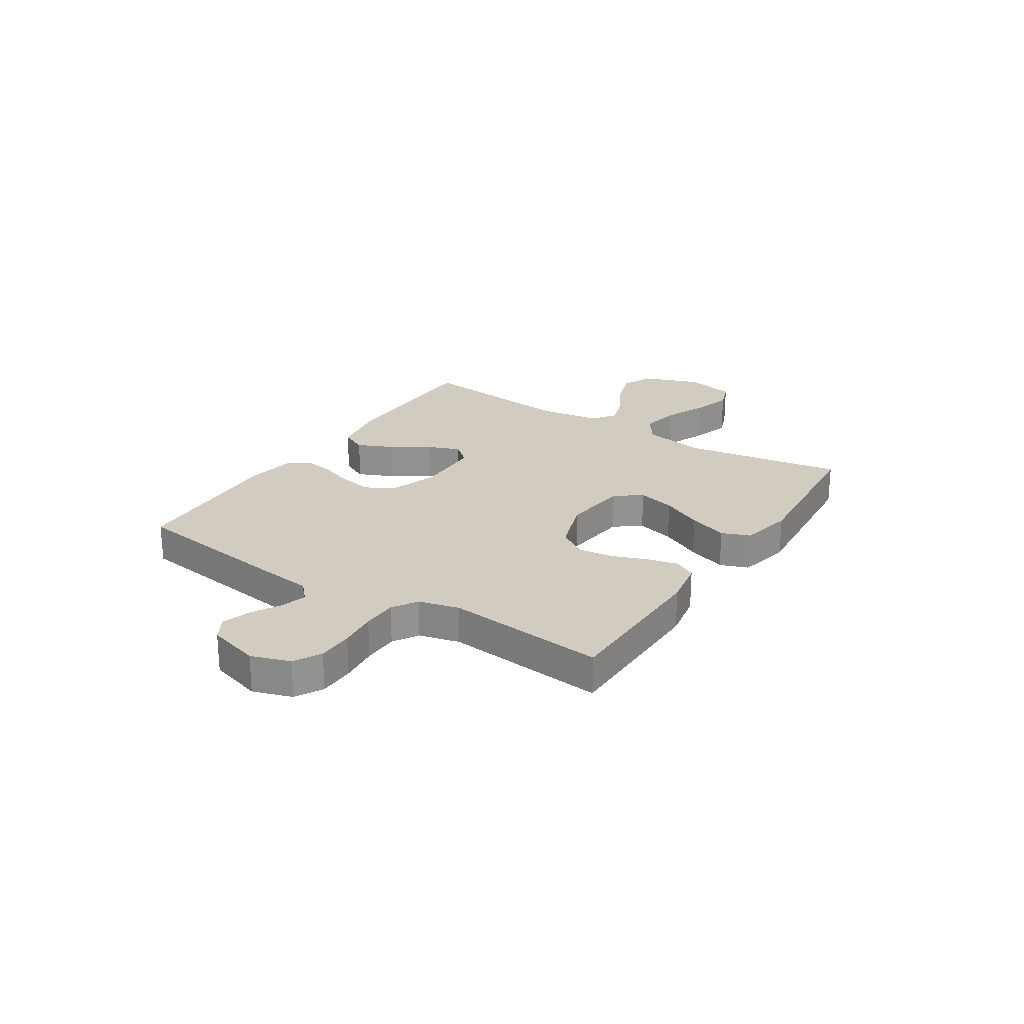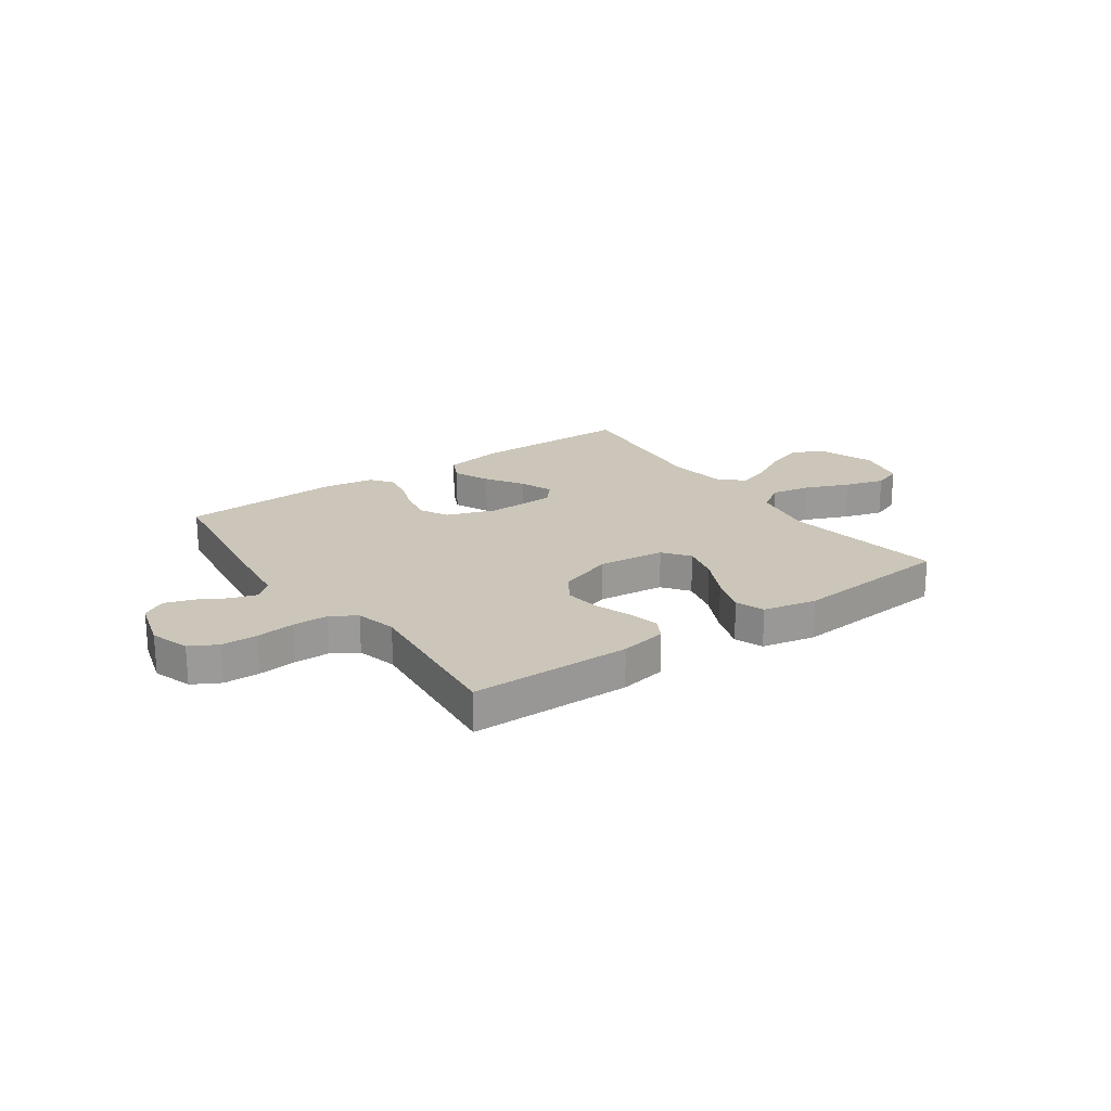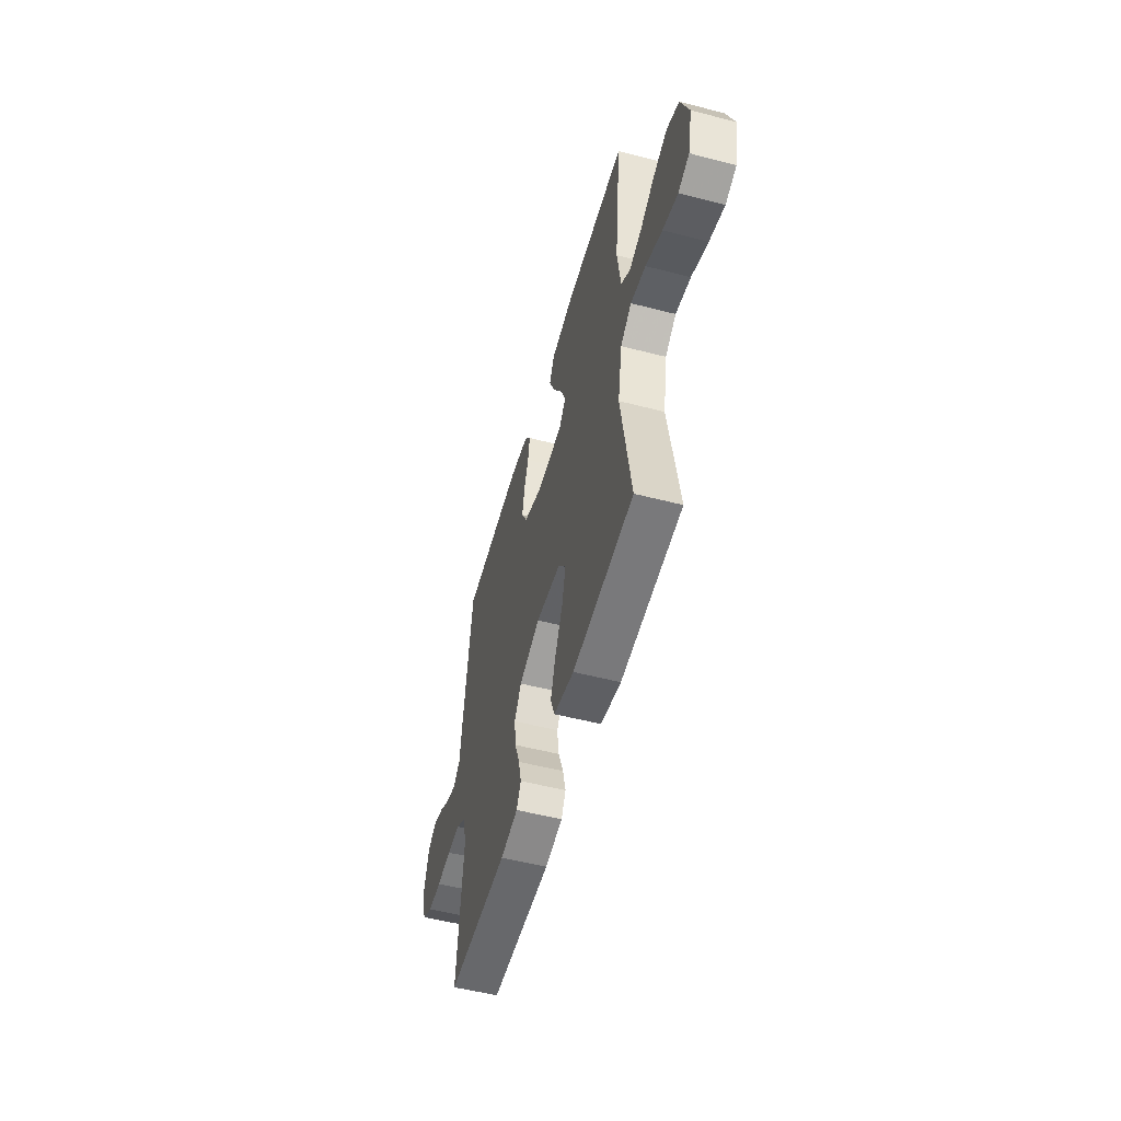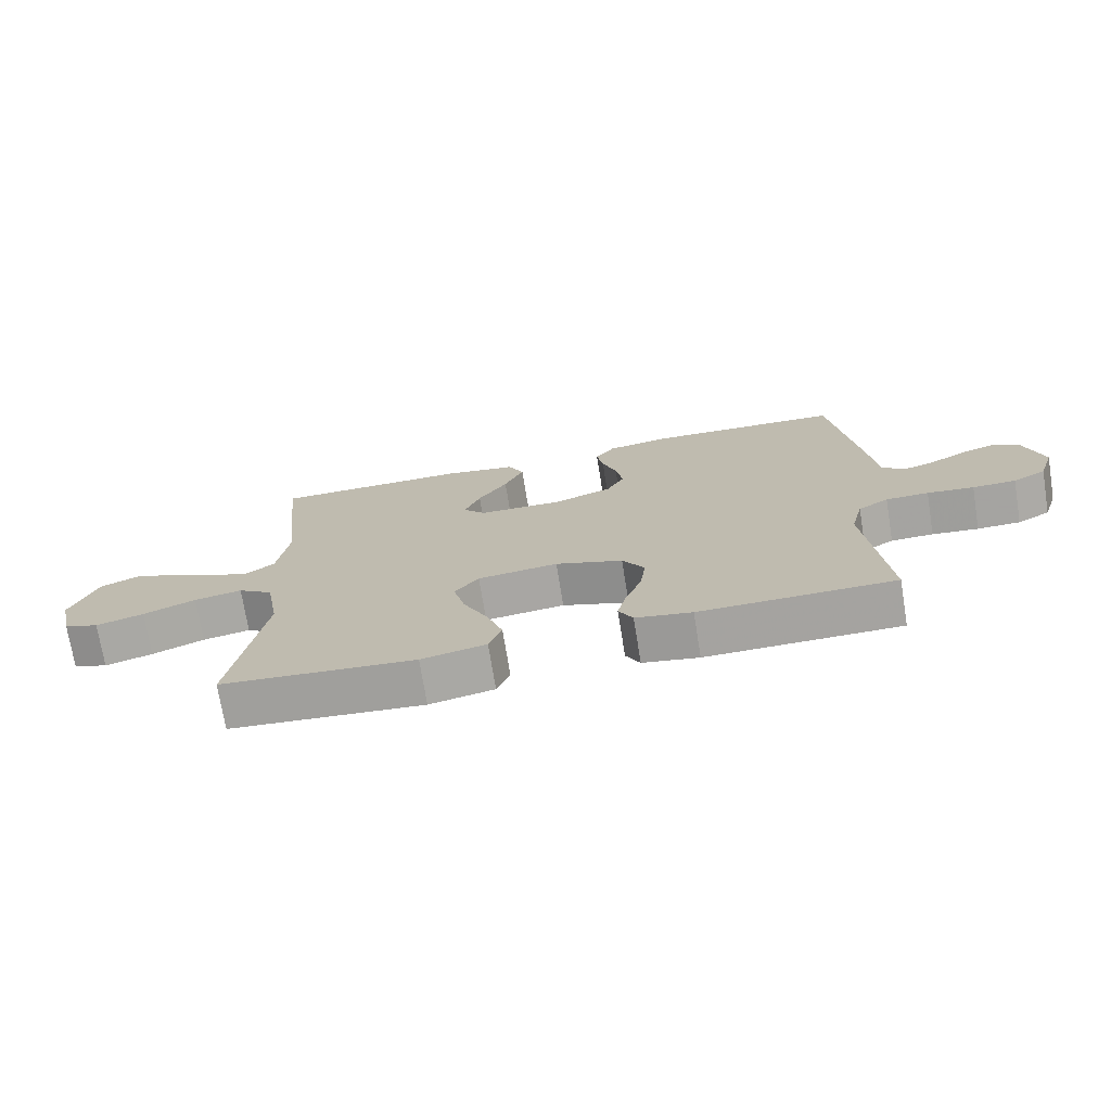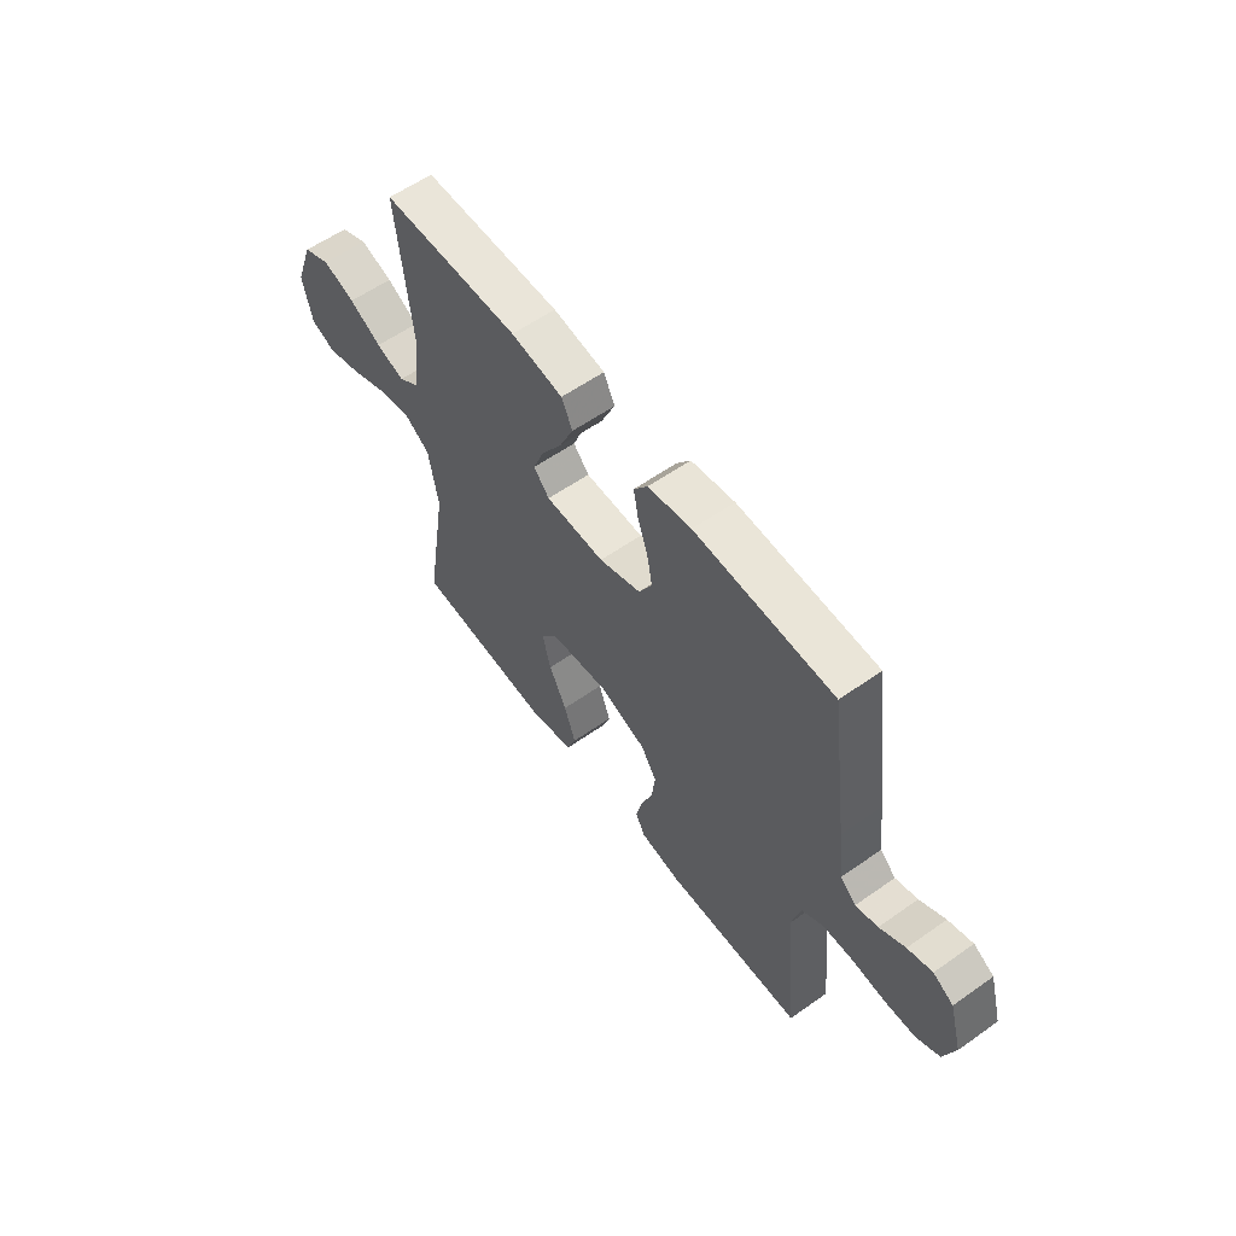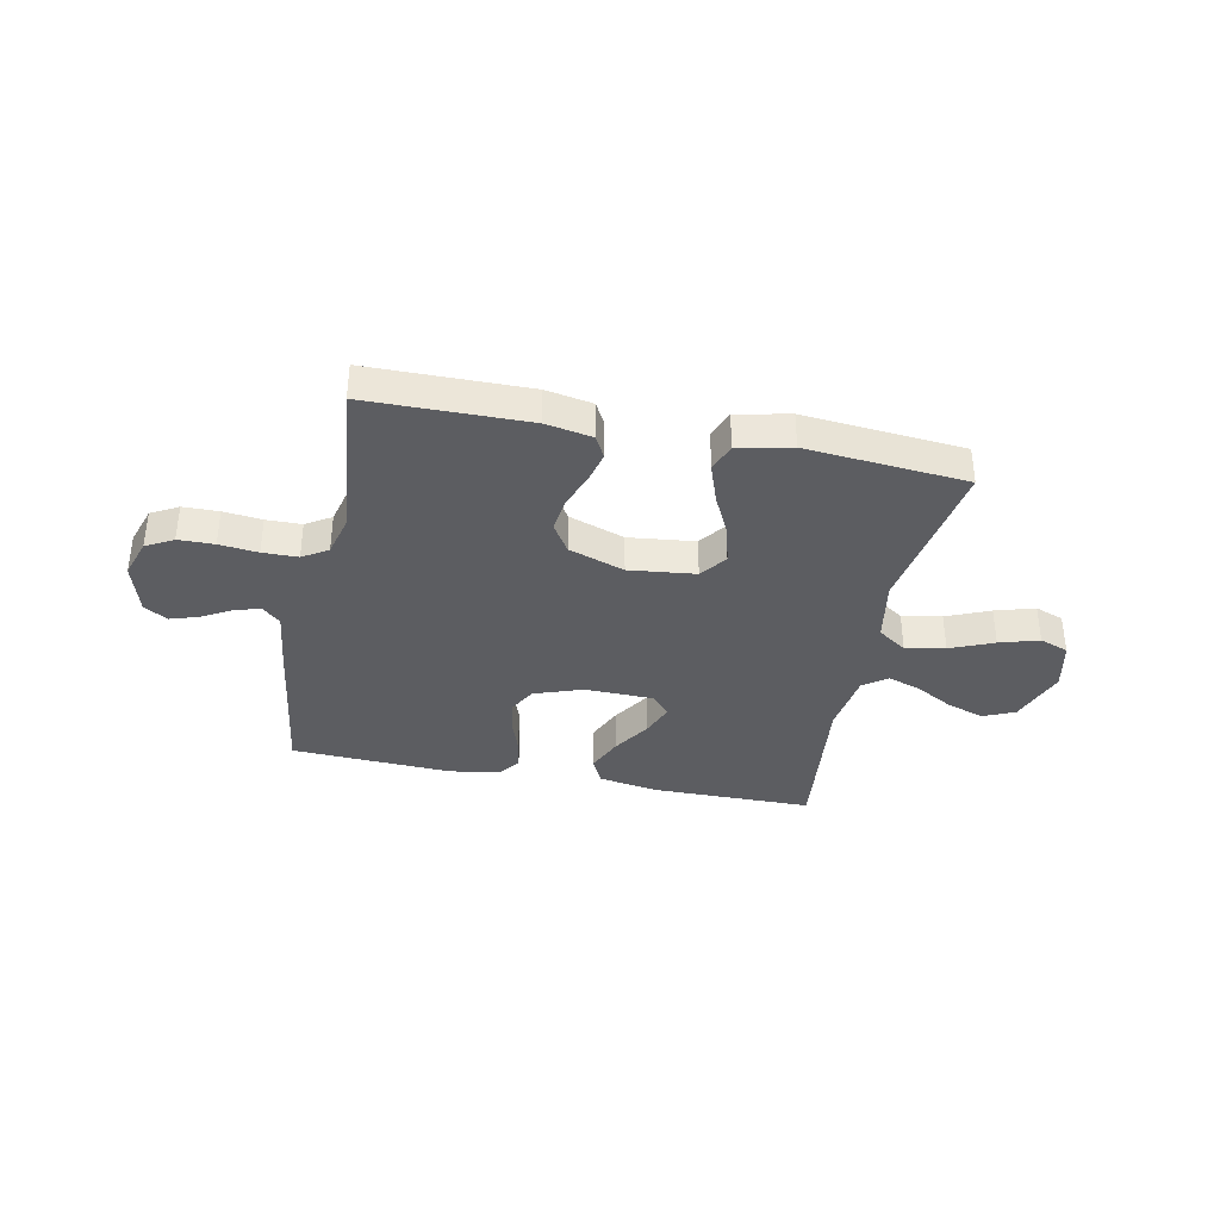
<metadata>
{"format":"obj","ext":"obj","renderer":"f3d","projection":"perspective","resolution":1024,"background":"white","views":[{"elev":24.0,"azim":122.9,"up":"+Y"},{"elev":20.9,"azim":144.9,"up":"+Y"},{"elev":-53.0,"azim":-105.5,"up":"+Z"},{"elev":-72.9,"azim":9.2,"up":"+Z"},{"elev":58.3,"azim":53.9,"up":"+Z"},{"elev":-36.6,"azim":168.6,"up":"+Y"}]}
</metadata>
<code>
v 0.5 0.07 0.5
v 0.541 0.07 0.2
v 0.554 0.07 0.093
v 0.588 0.07 0.062
v 0.636 0.07 0.076
v 0.691 0.07 0.107
v 0.744 0.07 0.124
v 0.788 0.07 0.098
v 0.816 0.07 0
v 0.792 0.07 -0.073
v 0.741 0.07 -0.101
v 0.674 0.07 -0.102
v 0.602 0.07 -0.094
v 0.536 0.07 -0.095
v 0.489 0.07 -0.124
v 0.47 0.07 -0.2
v 0.5 0.07 -0.5
v 0.2 0.07 -0.503
v 0.113 0.07 -0.487
v 0.091 0.07 -0.446
v 0.105 0.07 -0.388
v 0.13 0.07 -0.322
v 0.138 0.07 -0.257
v 0.104 0.07 -0.203
v 0 0.07 -0.167
v -0.124 0.07 -0.181
v -0.161 0.07 -0.23
v -0.143 0.07 -0.301
v -0.105 0.07 -0.379
v -0.08 0.07 -0.452
v -0.1 0.07 -0.505
v -0.2 0.07 -0.526
v -0.5 0.07 -0.5
v -0.451 0.07 -0.2
v -0.472 0.07 -0.081
v -0.526 0.07 -0.044
v -0.6 0.07 -0.058
v -0.681 0.07 -0.092
v -0.755 0.07 -0.114
v -0.809 0.07 -0.094
v -0.83 0.07 0
v -0.79 0.07 0.108
v -0.731 0.07 0.134
v -0.661 0.07 0.11
v -0.591 0.07 0.071
v -0.529 0.07 0.05
v -0.485 0.07 0.082
v -0.468 0.07 0.2
v -0.5 0.07 0.5
v -0.2 0.07 0.502
v -0.087 0.07 0.483
v -0.063 0.07 0.433
v -0.093 0.07 0.366
v -0.138 0.07 0.296
v -0.162 0.07 0.235
v -0.128 0.07 0.196
v 0 0.07 0.193
v 0.091 0.07 0.225
v 0.119 0.07 0.277
v 0.108 0.07 0.339
v 0.086 0.07 0.402
v 0.076 0.07 0.458
v 0.106 0.07 0.499
v 0.2 0.07 0.514
v 0.5 0 0.5
v 0.541 0 0.2
v 0.554 0 0.093
v 0.588 0 0.062
v 0.636 0 0.076
v 0.691 0 0.107
v 0.744 0 0.124
v 0.788 0 0.098
v 0.816 0 0
v 0.792 0 -0.073
v 0.741 0 -0.101
v 0.674 0 -0.102
v 0.602 0 -0.094
v 0.536 0 -0.095
v 0.489 0 -0.124
v 0.47 0 -0.2
v 0.5 0 -0.5
v 0.2 0 -0.503
v 0.113 0 -0.487
v 0.091 0 -0.446
v 0.105 0 -0.388
v 0.13 0 -0.322
v 0.138 0 -0.257
v 0.104 0 -0.203
v 0 0 -0.167
v -0.124 0 -0.181
v -0.161 0 -0.23
v -0.143 0 -0.301
v -0.105 0 -0.379
v -0.08 0 -0.452
v -0.1 0 -0.505
v -0.2 0 -0.526
v -0.5 0 -0.5
v -0.451 0 -0.2
v -0.472 0 -0.081
v -0.526 0 -0.044
v -0.6 0 -0.058
v -0.681 0 -0.092
v -0.755 0 -0.114
v -0.809 0 -0.094
v -0.83 0 0
v -0.79 0 0.108
v -0.731 0 0.134
v -0.661 0 0.11
v -0.591 0 0.071
v -0.529 0 0.05
v -0.485 0 0.082
v -0.468 0 0.2
v -0.5 0 0.5
v -0.2 0 0.502
v -0.087 0 0.483
v -0.063 0 0.433
v -0.093 0 0.366
v -0.138 0 0.296
v -0.162 0 0.235
v -0.128 0 0.196
v 0 0 0.193
v 0.091 0 0.225
v 0.119 0 0.277
v 0.108 0 0.339
v 0.086 0 0.402
v 0.076 0 0.458
v 0.106 0 0.499
v 0.2 0 0.514
f 1 2 3
f 64 1 3
f 63 64 3
f 62 63 3
f 61 62 3
f 60 61 3
f 59 60 3 4
f 58 59 4
f 57 58 4
f 56 57 4
f 52 53 54
f 51 52 54
f 50 51 54
f 49 50 54
f 48 49 54
f 47 48 54 55
f 46 47 55 56
f 43 44 45
f 42 43 45
f 41 42 45
f 40 41 45
f 39 40 45
f 38 39 45
f 37 38 45
f 36 37 45 46
f 46 56 4
f 36 46 4
f 35 36 4
f 32 33 34
f 31 32 34
f 30 31 34
f 29 30 34
f 28 29 34
f 27 28 34 35
f 20 21 22
f 19 20 22
f 18 19 22
f 17 18 22
f 16 17 22
f 15 16 22 23
f 14 15 23 24
f 11 12 13
f 10 11 13
f 9 10 13
f 8 9 13
f 7 8 13
f 6 7 13
f 5 6 13
f 4 5 13 14
f 26 27 35
f 35 4 14
f 26 35 14
f 25 26 14
f 14 24 25
f 67 66 65
f 67 65 128
f 67 128 127
f 67 127 126
f 67 126 125
f 67 125 124
f 68 67 124 123
f 68 123 122
f 68 122 121
f 68 121 120
f 118 117 116
f 118 116 115
f 118 115 114
f 118 114 113
f 118 113 112
f 119 118 112 111
f 120 119 111 110
f 109 108 107
f 109 107 106
f 109 106 105
f 109 105 104
f 109 104 103
f 109 103 102
f 109 102 101
f 110 109 101 100
f 68 120 110
f 68 110 100
f 68 100 99
f 98 97 96
f 98 96 95
f 98 95 94
f 98 94 93
f 98 93 92
f 99 98 92 91
f 86 85 84
f 86 84 83
f 86 83 82
f 86 82 81
f 86 81 80
f 87 86 80 79
f 88 87 79 78
f 77 76 75
f 77 75 74
f 77 74 73
f 77 73 72
f 77 72 71
f 77 71 70
f 77 70 69
f 78 77 69 68
f 99 91 90
f 78 68 99
f 78 99 90
f 78 90 89
f 89 88 78
f 1 65 66 2
f 2 66 67 3
f 3 67 68 4
f 4 68 69 5
f 5 69 70 6
f 6 70 71 7
f 7 71 72 8
f 8 72 73 9
f 9 73 74 10
f 10 74 75 11
f 11 75 76 12
f 12 76 77 13
f 13 77 78 14
f 14 78 79 15
f 15 79 80 16
f 16 80 81 17
f 17 81 82 18
f 18 82 83 19
f 19 83 84 20
f 20 84 85 21
f 21 85 86 22
f 22 86 87 23
f 23 87 88 24
f 24 88 89 25
f 25 89 90 26
f 26 90 91 27
f 27 91 92 28
f 28 92 93 29
f 29 93 94 30
f 30 94 95 31
f 31 95 96 32
f 32 96 97 33
f 33 97 98 34
f 34 98 99 35
f 35 99 100 36
f 36 100 101 37
f 37 101 102 38
f 38 102 103 39
f 39 103 104 40
f 40 104 105 41
f 41 105 106 42
f 42 106 107 43
f 43 107 108 44
f 44 108 109 45
f 45 109 110 46
f 46 110 111 47
f 47 111 112 48
f 48 112 113 49
f 49 113 114 50
f 50 114 115 51
f 51 115 116 52
f 52 116 117 53
f 53 117 118 54
f 54 118 119 55
f 55 119 120 56
f 56 120 121 57
f 57 121 122 58
f 58 122 123 59
f 59 123 124 60
f 60 124 125 61
f 61 125 126 62
f 62 126 127 63
f 63 127 128 64
f 64 128 65 1

</code>
